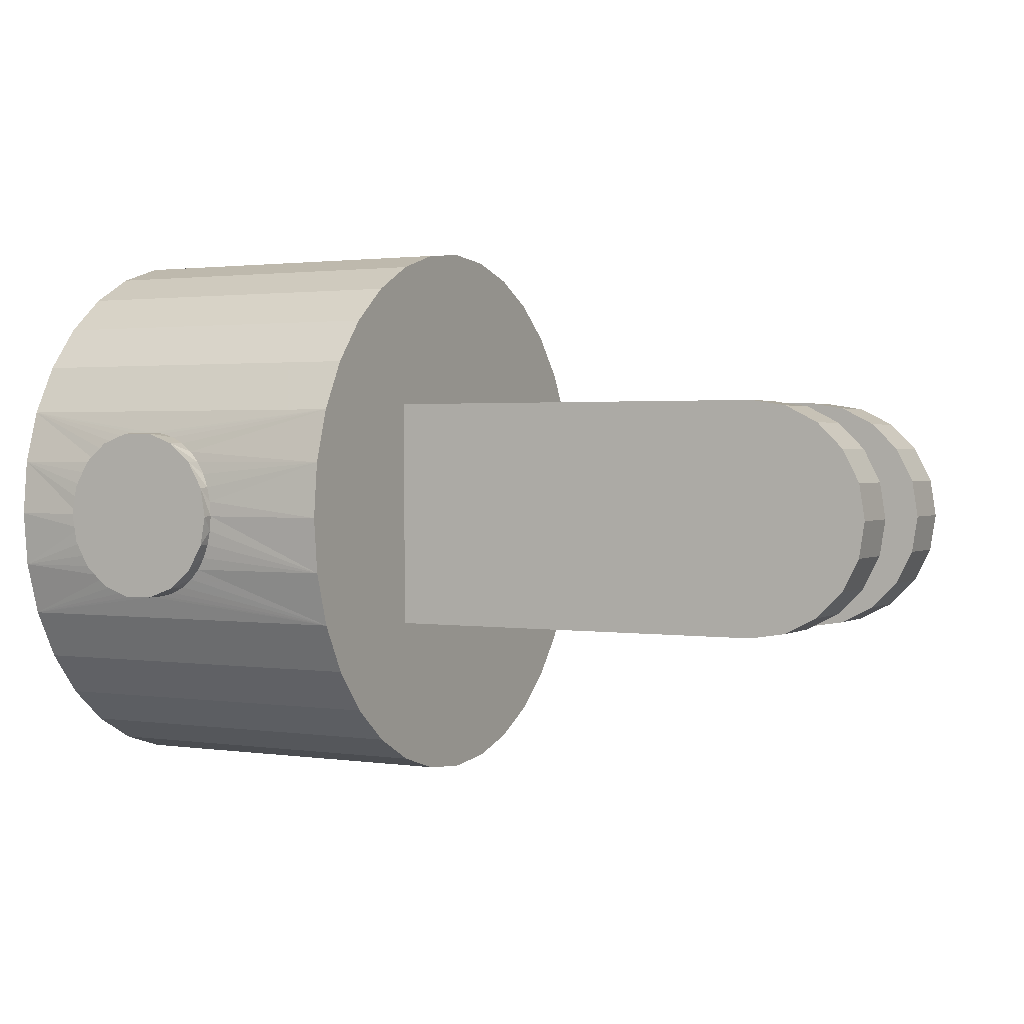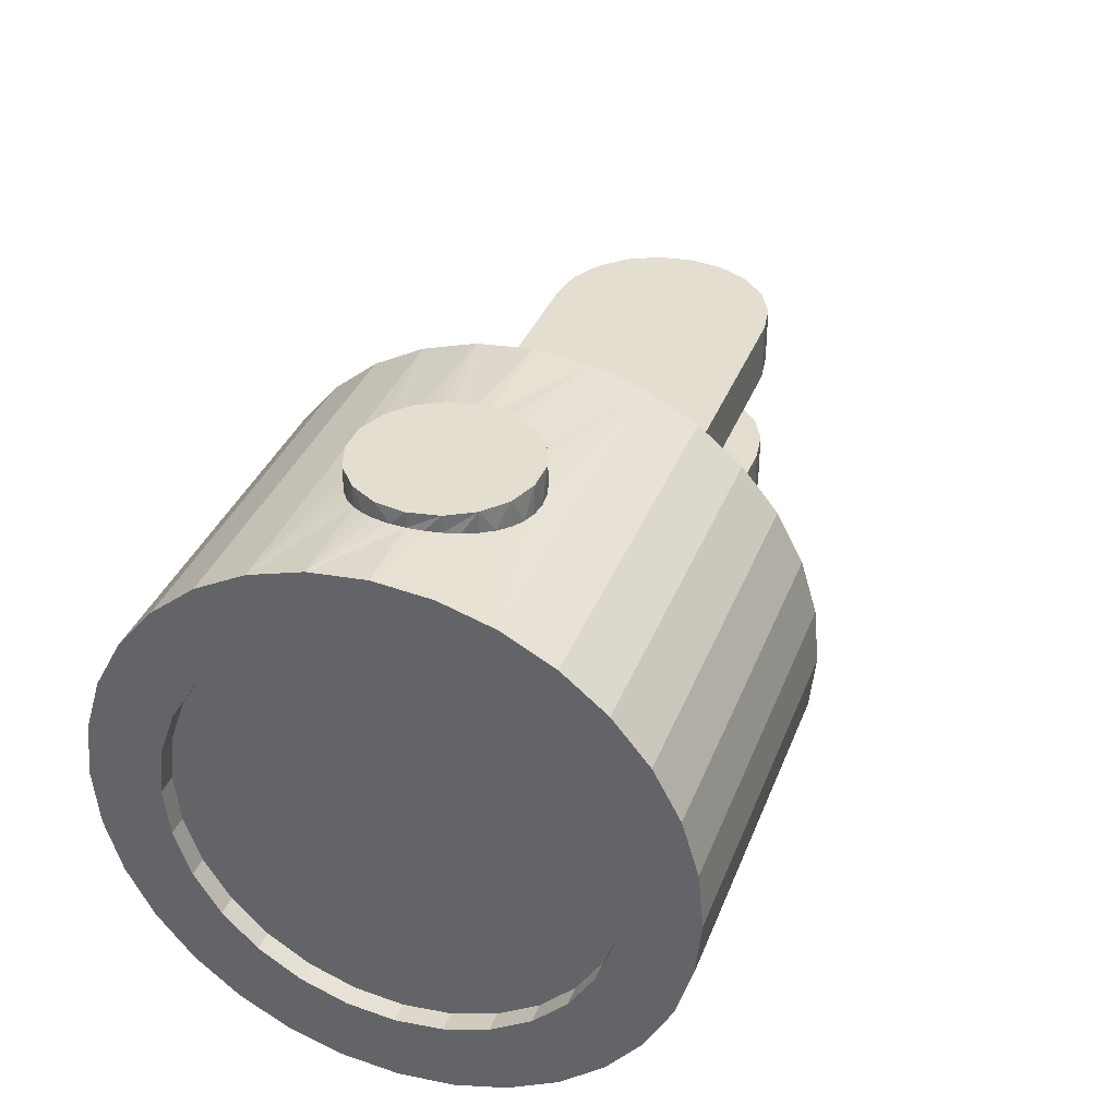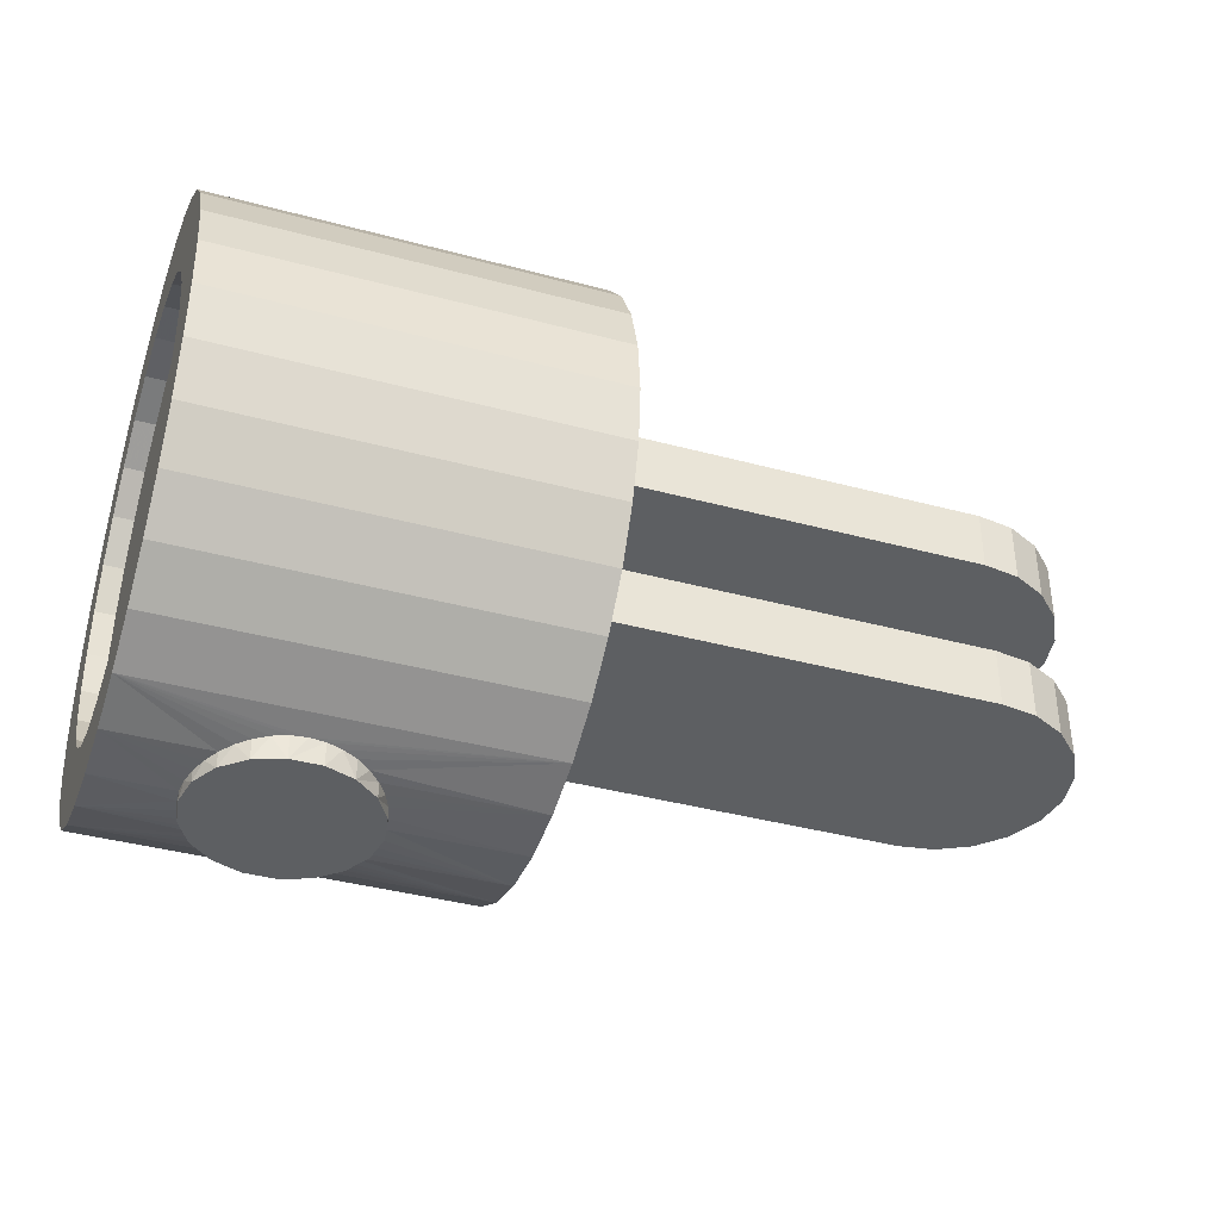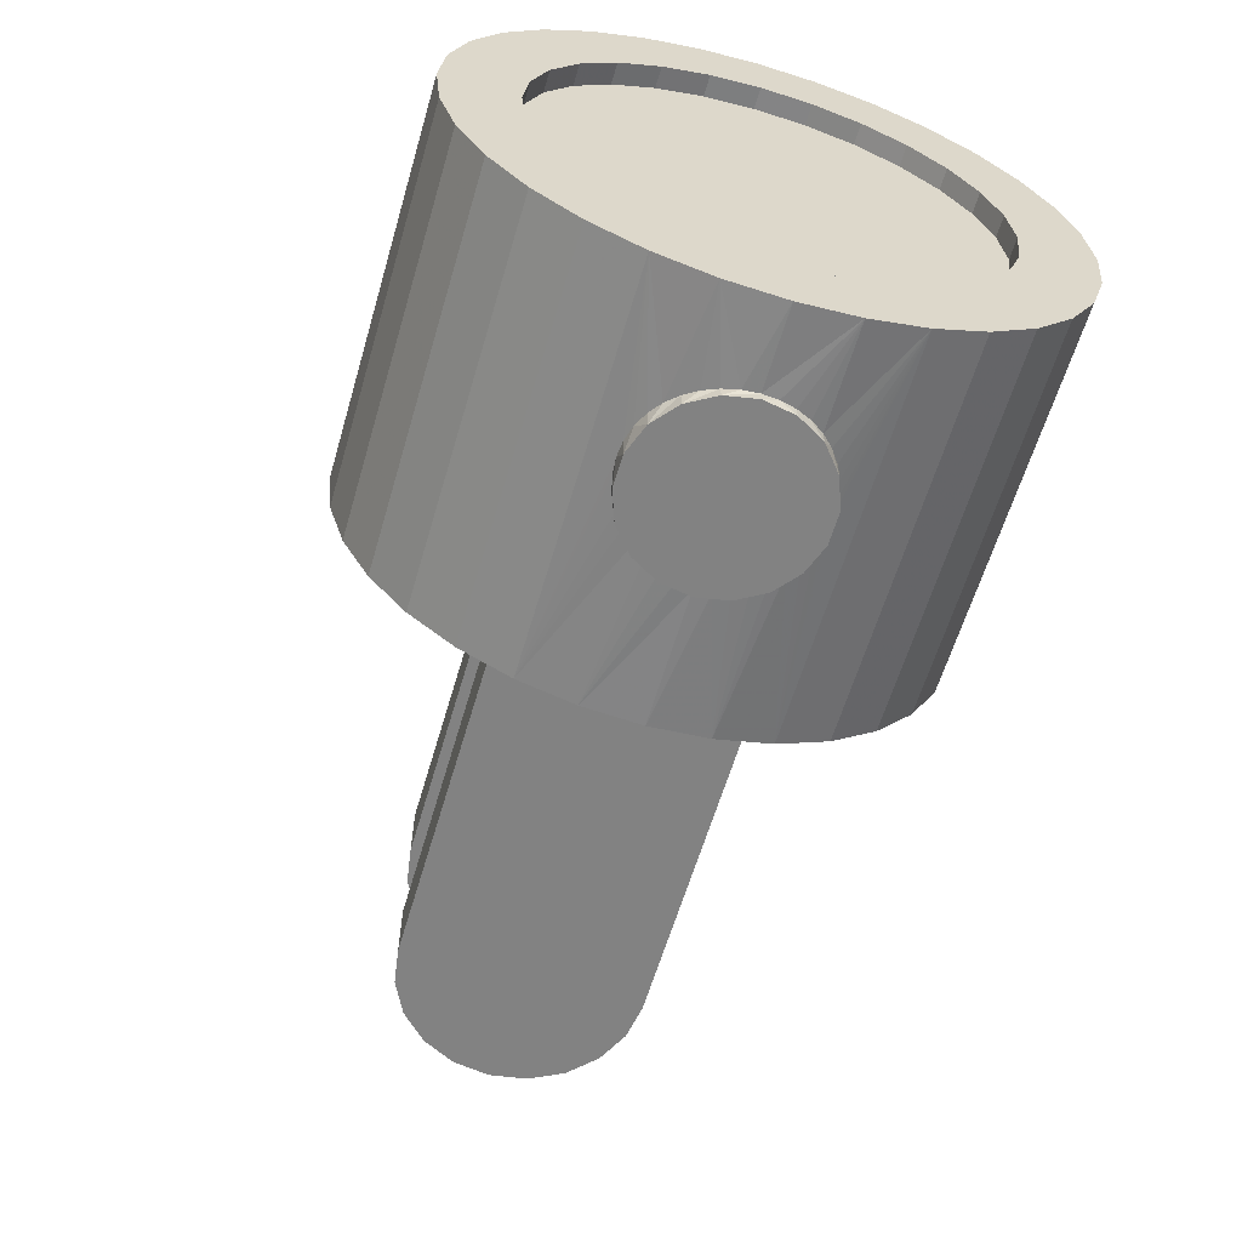
<metadata>
{"format":"obj","ext":"obj","renderer":"f3d","projection":"perspective","resolution":1024,"background":"white","views":[{"elev":1.6,"azim":-151.5,"up":"+Y"},{"elev":35.9,"azim":109.6,"up":"+Z"},{"elev":-39.6,"azim":161.5,"up":"+Z"},{"elev":-60.7,"azim":73.7,"up":"+Z"}]}
</metadata>
<code>
v -0.00425 0.007361 0.02702
v -0.002906 0.007988 0.02684
v -0.021 0.01072 0.02587
v -0.001476 0.008371 0.02672
v 5.5e-06 0.0085 0.02668
v 0.001476 0.008371 0.02672
v 0.016 0.01072 0.02587
v 0.002915 0.007985 0.02684
v 0.00425 0.007361 0.02702
v 0.005467 0.006508 0.02723
v 0.016 0.005463 0.02746
v 0.006511 0.005464 0.02746
v 0.007362 0.004249 0.02768
v -0.007987 0.002907 0.02785
v -0.007359 0.004254 0.02767
v -0.021 0.005463 0.02746
v -0.006512 0.005463 0.02746
v -0.005462 0.006513 0.02723
v -0.007359 -0.004253 0.02768
v -0.007987 -0.002907 0.02785
v -0.021 -0.005463 0.02746
v -0.008371 -0.001477 0.02796
v -0.021 0 0.028
v -0.0085 0 0.028
v -0.00837 0.001481 0.02796
v 0.00425 -0.007361 0.02702
v 0.002914 -0.007985 0.02684
v 0.016 -0.01072 0.02587
v 0.001476 -0.008371 0.02672
v 4.53e-06 -0.0085 0.02668
v -0.021 -0.01072 0.02587
v -0.001476 -0.008371 0.02672
v -0.002905 -0.007988 0.02684
v -0.00425 -0.007361 0.02702
v -0.005461 -0.006513 0.02723
v -0.006511 -0.005464 0.02746
v 0.007987 0.002907 0.02785
v 0.008371 0.001477 0.02796
v 0.016 0 0.028
v 0.0085 0 0.028
v 0.016 -0.005463 0.02746
v 0.008371 -0.001476 0.02796
v 0.007987 -0.002907 0.02785
v 0.007362 -0.004248 0.02768
v 0.006512 -0.005463 0.02746
v 0.005468 -0.006508 0.02723
v -0.00425 -0.007361 -0.02702
v -0.002906 -0.007988 -0.02684
v -0.021 -0.01072 -0.02587
v -0.001476 -0.008371 -0.02672
v 5.5e-06 -0.0085 -0.02668
v 0.001476 -0.008371 -0.02672
v 0.016 -0.01072 -0.02587
v 0.002915 -0.007985 -0.02684
v 0.00425 -0.007361 -0.02702
v 0.005467 -0.006508 -0.02723
v 0.016 -0.005463 -0.02746
v 0.006511 -0.005464 -0.02746
v 0.007362 -0.004249 -0.02768
v -0.007987 -0.002907 -0.02785
v -0.007359 -0.004254 -0.02767
v -0.021 -0.005463 -0.02746
v -0.006512 -0.005463 -0.02746
v -0.005462 -0.006513 -0.02723
v -0.007359 0.004253 -0.02768
v -0.007987 0.002907 -0.02785
v -0.021 0.005463 -0.02746
v -0.008371 0.001477 -0.02796
v -0.021 -0 -0.028
v -0.0085 -0 -0.028
v -0.00837 -0.001481 -0.02796
v 0.00425 0.007361 -0.02702
v 0.002914 0.007985 -0.02684
v 0.016 0.01072 -0.02587
v 0.001476 0.008371 -0.02672
v 4.53e-06 0.0085 -0.02668
v -0.021 0.01072 -0.02587
v -0.001476 0.008371 -0.02672
v -0.002905 0.007988 -0.02684
v -0.00425 0.007361 -0.02702
v -0.005461 0.006513 -0.02723
v -0.006511 0.005464 -0.02746
v 0.007987 -0.002907 -0.02785
v 0.008371 -0.001477 -0.02796
v 0.016 -0 -0.028
v 0.0085 -0 -0.028
v 0.016 0.005463 -0.02746
v 0.008371 0.001476 -0.02796
v 0.007987 0.002907 -0.02785
v 0.007362 0.004248 -0.02768
v 0.006512 0.005463 -0.02746
v 0.005468 0.006508 -0.02723
v 0.016 -0.01556 -0.02328
v -0.021 -0.01556 -0.02328
v 0.016 -0.0198 -0.0198
v -0.021 -0.0198 -0.0198
v 0.016 -0.02328 -0.01556
v -0.021 -0.02328 -0.01556
v 0.016 -0.02587 -0.01072
v -0.021 -0.02587 -0.01072
v 0.016 -0.02746 -0.005463
v -0.021 -0.02746 -0.005463
v 0.016 -0.028 0
v -0.021 -0.028 0
v 0.016 -0.02746 0.005463
v -0.021 -0.02746 0.005463
v 0.016 -0.02587 0.01072
v -0.021 -0.02587 0.01072
v 0.016 -0.02328 0.01556
v -0.021 -0.02328 0.01556
v 0.016 -0.0198 0.0198
v -0.021 -0.0198 0.0198
v 0.016 -0.01556 0.02328
v -0.021 -0.01556 0.02328
v 0.016 0.01556 0.02328
v -0.021 0.01556 0.02328
v 0.016 0.0198 0.0198
v -0.021 0.0198 0.0198
v 0.016 0.02328 0.01556
v -0.021 0.02328 0.01556
v 0.016 0.02587 0.01072
v -0.021 0.02587 0.01072
v 0.016 0.02746 0.005463
v -0.021 0.02746 0.005463
v 0.016 0.028 0
v -0.021 0.028 0
v 0.016 0.02746 -0.005463
v -0.021 0.02746 -0.005463
v 0.016 0.02587 -0.01072
v -0.021 0.02587 -0.01072
v 0.016 0.02328 -0.01556
v -0.021 0.02328 -0.01556
v 0.016 0.0198 -0.0198
v -0.021 0.0198 -0.0198
v 0.016 0.01556 -0.02328
v -0.021 0.01556 -0.02328
v -0.021 0.0115 -0.005
v -0.021 0.0115 0.005
v -0.021 0.0115 -0.011
v -0.021 -0.0115 0.011
v -0.021 0.0115 0.011
v -0.021 -0.0115 0.005
v -0.021 -0.0115 -0.005
v -0.021 -0.0115 -0.011
v 0.016 -0.01309 0.01642
v 0.016 -0.01642 0.01309
v 0.016 -0.01892 0.009112
v 0.016 -0.02047 0.004673
v 0.016 -0.021 0
v 0.016 -0.02047 -0.004673
v 0.016 -0.01892 -0.009112
v 0.016 -0.01642 -0.01309
v 0.016 0.01642 0.01309
v 0.016 0.01309 0.01642
v 0.016 0.009112 0.01892
v 0.016 0.004673 0.02047
v 0.016 0 0.021
v 0.016 -0.004673 0.02047
v 0.016 -0.009112 0.01892
v 0.016 -0.01309 -0.01642
v 0.016 -0.009112 -0.01892
v 0.016 -0.004673 -0.02047
v 0.016 -0 -0.021
v 0.016 0.004673 -0.02047
v 0.016 0.009112 -0.01892
v 0.016 0.01309 -0.01642
v 0.016 0.01642 -0.01309
v 0.016 0.01892 -0.009112
v 0.016 0.02047 -0.004673
v 0.016 0.021 0
v 0.016 0.02047 0.004673
v 0.016 0.01892 0.009112
v 0.014 -0 -0.021
v 0.014 0.004673 -0.02047
v 0.014 0.009112 -0.01892
v 0.014 0.01309 -0.01642
v 0.014 0.01642 -0.01309
v 0.014 0.01892 -0.009112
v 0.014 0.02047 -0.004673
v 0.014 0.021 0
v 0.014 0.02047 0.004673
v 0.014 0.01892 0.009112
v 0.014 0.01642 0.01309
v 0.014 0.01309 0.01642
v 0.014 0.009112 0.01892
v 0.014 0.004673 0.02047
v 0.014 0 0.021
v 0.014 -0.004673 0.02047
v 0.014 -0.009112 0.01892
v 0.014 -0.01309 0.01642
v 0.014 -0.01642 0.01309
v 0.014 -0.01892 0.009112
v 0.014 -0.02047 0.004673
v 0.014 -0.021 0
v 0.014 -0.02047 -0.004673
v 0.014 -0.01892 -0.009112
v 0.014 -0.01642 -0.01309
v 0.014 -0.01309 -0.01642
v 0.014 -0.009112 -0.01892
v 0.014 -0.004673 -0.02047
v 0.014 -0 0
v -0.06 0.0115 -0.011
v -0.06 -0.0115 -0.011
v -0.06355 0.01094 -0.011
v -0.06676 -0.009304 -0.011
v -0.0693 -0.00676 -0.011
v -0.06355 -0.01094 -0.011
v -0.07094 -0.003554 -0.011
v -0.0715 -0 -0.011
v -0.07094 0.003554 -0.011
v -0.0693 0.00676 -0.011
v -0.06676 0.009304 -0.011
v -0.06 -0.0115 -0.005
v -0.06 0.0115 -0.005
v -0.06355 0.01094 -0.005
v -0.06676 0.009304 -0.005
v -0.0693 0.00676 -0.005
v -0.07094 0.003554 -0.005
v -0.0715 -0 -0.005
v -0.07094 -0.003554 -0.005
v -0.06355 -0.01094 -0.005
v -0.0693 -0.00676 -0.005
v -0.06676 -0.009304 -0.005
v -0.06 0.0115 0.005
v -0.06 -0.0115 0.005
v -0.06355 -0.01094 0.005
v -0.06676 -0.009304 0.005
v -0.0693 -0.00676 0.005
v -0.07094 -0.003554 0.005
v -0.0715 0 0.005
v -0.07094 0.003554 0.005
v -0.06355 0.01094 0.005
v -0.0693 0.00676 0.005
v -0.06676 0.009304 0.005
v -0.06 -0.0115 0.011
v -0.06 0.0115 0.011
v -0.07094 -0.003554 0.011
v -0.0693 -0.00676 0.011
v -0.06676 -0.009304 0.011
v -0.06355 -0.01094 0.011
v -0.0693 0.00676 0.011
v -0.07094 0.003554 0.011
v -0.06676 0.009304 0.011
v -0.06355 0.01094 0.011
v -0.0715 0 0.011
v -0.006511 -0.005464 -0.029
v -0.007987 -0.002907 -0.029
v -0 -0 -0.029
v -0.0085 -0 -0.029
v -0.007987 0.002907 -0.029
v 0.001476 -0.008371 -0.029
v -0.001476 -0.008371 -0.029
v -0.00425 -0.007361 -0.029
v 0.007987 -0.002907 -0.029
v 0.006511 -0.005464 -0.029
v 0.00425 -0.007361 -0.029
v 0.006511 0.005464 -0.029
v 0.007987 0.002907 -0.029
v 0.0085 -0 -0.029
v -0.001476 0.008371 -0.029
v 0.001476 0.008371 -0.029
v 0.00425 0.007361 -0.029
v -0.006511 0.005464 -0.029
v -0.00425 0.007361 -0.029
v -0.007987 -0.002907 0.0295
v 0.006511 -0.005464 0.0295
v 0.007987 -0.002907 0.0295
v 0.00425 -0.007361 0.0295
v 0.001476 -0.008371 0.0295
v -0.001476 -0.008371 0.0295
v -0.00425 -0.007361 0.0295
v -0.006511 -0.005464 0.0295
v -0.0085 0 0.0295
v -0.007987 0.002907 0.0295
v -0.006511 0.005464 0.0295
v -0.00425 0.007361 0.0295
v -0.001476 0.008371 0.0295
v 0.001476 0.008371 0.0295
v 0.00425 0.007361 0.0295
v 0.006511 0.005464 0.0295
v 0.007987 0.002907 0.0295
v 0.0085 0 0.0295
v -0 0 0.0295
f 1 2 3
f 3 2 4
f 3 4 5
f 5 6 7
f 7 6 8
f 8 9 7
f 7 9 10
f 7 10 11
f 11 10 12
f 11 12 13
f 14 15 16
f 16 15 17
f 16 17 3
f 3 17 18
f 3 18 1
f 19 20 21
f 21 20 22
f 21 22 23
f 23 22 24
f 23 24 16
f 16 24 25
f 16 25 14
f 26 27 28
f 28 27 29
f 28 29 30
f 31 32 33
f 33 34 31
f 31 34 35
f 31 35 21
f 21 35 36
f 21 36 19
f 13 37 11
f 11 37 38
f 11 38 39
f 39 38 40
f 39 40 41
f 41 40 42
f 41 42 43
f 43 44 41
f 41 44 45
f 41 45 28
f 28 45 46
f 28 46 26
f 47 48 49
f 49 48 50
f 49 50 51
f 51 52 53
f 53 52 54
f 54 55 53
f 53 55 56
f 53 56 57
f 57 56 58
f 57 58 59
f 60 61 62
f 62 61 63
f 62 63 49
f 49 63 64
f 49 64 47
f 65 66 67
f 67 66 68
f 67 68 69
f 69 68 70
f 69 70 62
f 62 70 71
f 62 71 60
f 72 73 74
f 74 73 75
f 74 75 76
f 77 78 79
f 79 80 77
f 77 80 81
f 77 81 67
f 67 81 82
f 67 82 65
f 59 83 57
f 57 83 84
f 57 84 85
f 85 84 86
f 85 86 87
f 87 86 88
f 87 88 89
f 89 90 87
f 87 90 91
f 87 91 74
f 74 91 92
f 74 92 72
f 51 53 49
f 49 53 93
f 49 93 94
f 94 93 95
f 94 95 96
f 96 95 97
f 96 97 98
f 98 97 99
f 98 99 100
f 100 99 101
f 100 101 102
f 102 101 103
f 102 103 104
f 104 103 105
f 104 105 106
f 106 105 107
f 106 107 108
f 108 107 109
f 108 109 110
f 110 109 111
f 110 111 112
f 112 111 113
f 112 113 114
f 114 113 28
f 114 28 31
f 31 28 30
f 31 30 32
f 5 7 3
f 3 7 115
f 3 115 116
f 116 115 117
f 116 117 118
f 118 117 119
f 118 119 120
f 120 119 121
f 120 121 122
f 122 121 123
f 122 123 124
f 124 123 125
f 124 125 126
f 126 125 127
f 126 127 128
f 128 127 129
f 128 129 130
f 130 129 131
f 130 131 132
f 132 131 133
f 132 133 134
f 134 133 135
f 134 135 136
f 136 135 74
f 136 74 77
f 77 74 76
f 77 76 78
f 122 137 138
f 122 124 137
f 137 124 126
f 137 126 128
f 128 130 137
f 137 130 132
f 137 132 139
f 140 114 31
f 31 21 140
f 140 21 23
f 140 23 141
f 141 23 16
f 141 16 3
f 100 102 142
f 142 102 104
f 142 104 106
f 106 108 142
f 142 108 110
f 142 110 140
f 140 110 112
f 140 112 114
f 138 137 142
f 142 137 143
f 142 143 100
f 3 116 141
f 141 116 118
f 141 118 138
f 138 118 120
f 138 120 122
f 49 94 144
f 144 94 96
f 144 96 143
f 143 96 98
f 143 98 100
f 132 134 139
f 139 134 136
f 139 136 77
f 77 67 139
f 139 67 69
f 139 69 144
f 144 69 62
f 144 62 49
f 145 111 146
f 146 111 109
f 146 109 147
f 147 109 107
f 147 107 148
f 148 107 105
f 148 105 149
f 149 105 103
f 149 103 150
f 150 103 101
f 150 101 151
f 151 101 99
f 151 99 152
f 153 117 154
f 154 117 115
f 154 115 155
f 155 115 7
f 155 7 156
f 156 7 11
f 156 11 157
f 157 11 39
f 157 39 158
f 158 39 41
f 158 41 159
f 159 41 28
f 159 28 145
f 145 28 113
f 145 113 111
f 99 97 152
f 152 97 95
f 152 95 160
f 160 95 93
f 160 93 161
f 161 93 53
f 161 53 162
f 162 53 57
f 162 57 163
f 163 57 85
f 163 85 164
f 164 85 87
f 164 87 165
f 165 87 74
f 165 74 166
f 74 135 166
f 166 135 133
f 166 133 167
f 167 133 131
f 167 131 168
f 168 131 129
f 168 129 169
f 169 129 127
f 169 127 170
f 170 127 125
f 170 125 171
f 171 125 123
f 171 123 172
f 172 123 121
f 172 121 153
f 153 121 119
f 153 119 117
f 173 163 174
f 174 163 164
f 174 164 175
f 175 164 165
f 175 165 176
f 176 165 166
f 176 166 177
f 177 166 167
f 177 167 178
f 178 167 168
f 178 168 179
f 179 168 169
f 179 169 180
f 180 169 170
f 180 170 181
f 181 170 171
f 181 171 182
f 182 171 172
f 182 172 183
f 183 172 153
f 183 153 184
f 184 153 154
f 184 154 185
f 185 154 155
f 185 155 186
f 186 155 156
f 186 156 187
f 187 156 157
f 187 157 188
f 188 157 158
f 188 158 189
f 189 158 159
f 189 159 190
f 190 159 145
f 190 145 191
f 191 145 146
f 191 146 192
f 192 146 147
f 192 147 193
f 193 147 148
f 193 148 194
f 194 148 149
f 194 149 195
f 195 149 150
f 195 150 196
f 196 150 151
f 196 151 197
f 197 151 152
f 197 152 198
f 198 152 160
f 198 160 199
f 199 160 161
f 199 161 200
f 200 161 162
f 200 162 173
f 173 162 163
f 173 174 201
f 198 199 201
f 201 199 200
f 201 200 173
f 195 196 201
f 201 196 197
f 201 197 198
f 192 193 201
f 201 193 194
f 201 194 195
f 189 190 201
f 201 190 191
f 201 191 192
f 186 187 201
f 201 187 188
f 201 188 189
f 183 184 201
f 201 184 185
f 201 185 186
f 180 181 201
f 201 181 182
f 201 182 183
f 177 178 201
f 201 178 179
f 201 179 180
f 174 175 201
f 201 175 176
f 201 176 177
f 139 144 202
f 202 144 203
f 202 203 204
f 205 206 207
f 207 206 208
f 207 208 209
f 209 210 207
f 207 210 211
f 207 211 203
f 203 211 212
f 203 212 204
f 213 203 143
f 143 203 144
f 143 137 213
f 213 137 214
f 213 214 215
f 215 216 213
f 213 216 217
f 213 217 218
f 218 219 213
f 213 219 220
f 213 220 221
f 221 220 222
f 221 222 223
f 202 214 139
f 139 214 137
f 138 142 224
f 224 142 225
f 224 225 226
f 226 227 224
f 224 227 228
f 224 228 229
f 229 230 224
f 224 230 231
f 224 231 232
f 232 231 233
f 232 233 234
f 235 225 140
f 140 225 142
f 140 141 235
f 235 141 236
f 237 238 236
f 238 239 236
f 236 239 240
f 236 240 235
f 241 242 243
f 243 242 244
f 244 242 236
f 236 242 245
f 236 245 237
f 224 236 138
f 138 236 141
f 214 202 204
f 214 204 215
f 215 204 212
f 215 212 216
f 216 212 211
f 216 211 217
f 217 211 210
f 217 210 218
f 218 210 209
f 218 209 219
f 219 209 208
f 219 208 220
f 220 208 206
f 220 206 222
f 222 206 205
f 222 205 223
f 223 205 207
f 223 207 221
f 221 207 203
f 221 203 213
f 225 235 240
f 225 240 226
f 226 240 239
f 226 239 227
f 227 239 238
f 227 238 228
f 228 238 237
f 228 237 229
f 229 237 245
f 229 245 230
f 230 245 242
f 230 242 231
f 231 242 241
f 231 241 233
f 233 241 243
f 233 243 234
f 234 243 244
f 234 244 232
f 232 244 236
f 232 236 224
f 246 247 248
f 248 247 249
f 248 249 250
f 251 252 248
f 248 252 253
f 248 253 246
f 254 255 248
f 248 255 256
f 248 256 251
f 257 258 248
f 248 258 259
f 248 259 254
f 260 261 248
f 248 261 262
f 248 262 257
f 250 263 248
f 248 263 264
f 248 264 260
f 68 66 250
f 258 257 90
f 262 92 257
f 257 92 91
f 257 91 90
f 76 75 261
f 261 75 73
f 261 73 262
f 262 73 72
f 262 72 92
f 76 261 78
f 78 261 260
f 78 260 79
f 79 260 264
f 79 264 80
f 250 66 263
f 66 65 263
f 263 65 82
f 263 82 264
f 264 82 81
f 264 81 80
f 68 250 70
f 70 250 249
f 70 249 71
f 71 249 247
f 71 247 60
f 60 247 61
f 61 247 246
f 61 246 63
f 63 246 64
f 64 246 253
f 64 253 47
f 47 253 48
f 48 253 252
f 48 252 50
f 50 252 51
f 51 252 251
f 51 251 52
f 52 251 54
f 54 251 256
f 54 256 55
f 255 254 83
f 83 59 255
f 255 59 58
f 255 58 256
f 256 58 56
f 256 56 55
f 90 89 258
f 258 89 88
f 258 88 259
f 259 88 86
f 259 86 254
f 254 86 84
f 254 84 83
f 22 20 265
f 266 45 44
f 266 44 267
f 45 266 46
f 46 266 268
f 46 268 26
f 26 268 27
f 27 268 269
f 27 269 29
f 29 269 30
f 30 269 270
f 30 270 32
f 32 270 33
f 33 270 271
f 33 271 34
f 34 271 35
f 35 271 272
f 35 272 36
f 265 20 272
f 272 20 19
f 272 19 36
f 22 265 24
f 24 265 273
f 24 273 25
f 25 273 274
f 25 274 14
f 14 274 15
f 15 274 275
f 15 275 17
f 17 275 18
f 18 275 276
f 18 276 1
f 1 276 2
f 2 276 277
f 2 277 4
f 4 277 5
f 5 277 278
f 5 278 6
f 6 278 8
f 8 278 279
f 8 279 9
f 9 279 10
f 10 279 280
f 10 280 12
f 281 37 280
f 280 37 13
f 280 13 12
f 44 43 267
f 267 43 42
f 267 42 282
f 282 42 40
f 282 40 281
f 281 40 38
f 281 38 37
f 266 267 283
f 283 267 282
f 283 282 281
f 270 269 283
f 283 269 268
f 283 268 266
f 265 272 283
f 283 272 271
f 283 271 270
f 275 274 283
f 283 274 273
f 283 273 265
f 278 277 283
f 283 277 276
f 283 276 275
f 281 280 283
f 283 280 279
f 283 279 278

</code>
